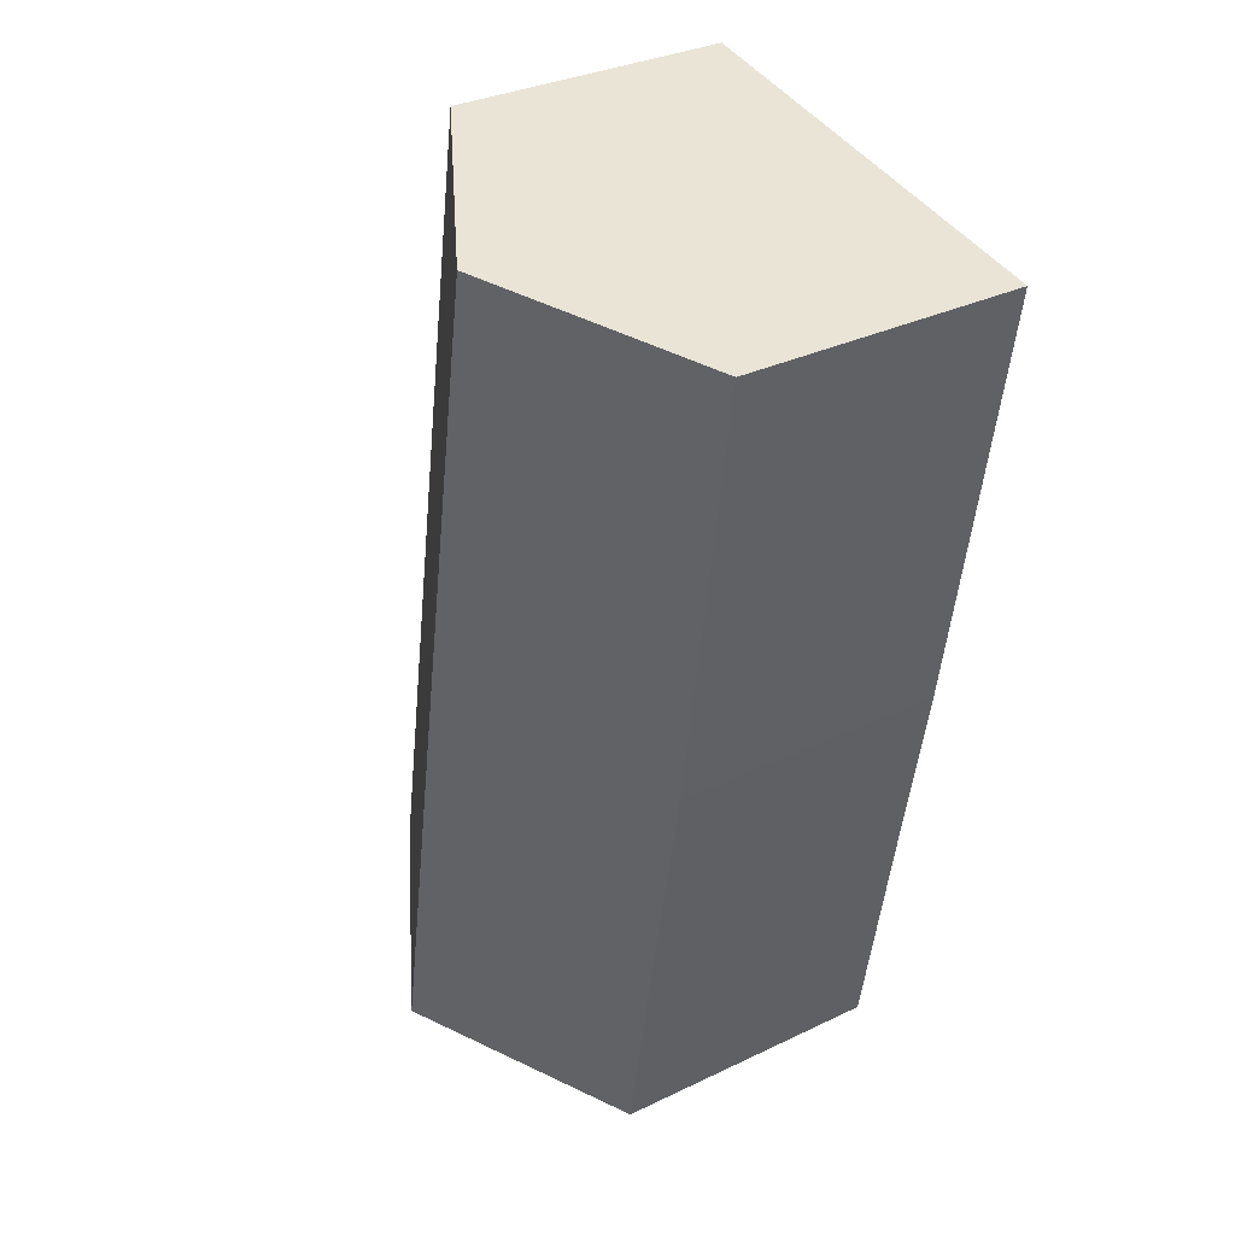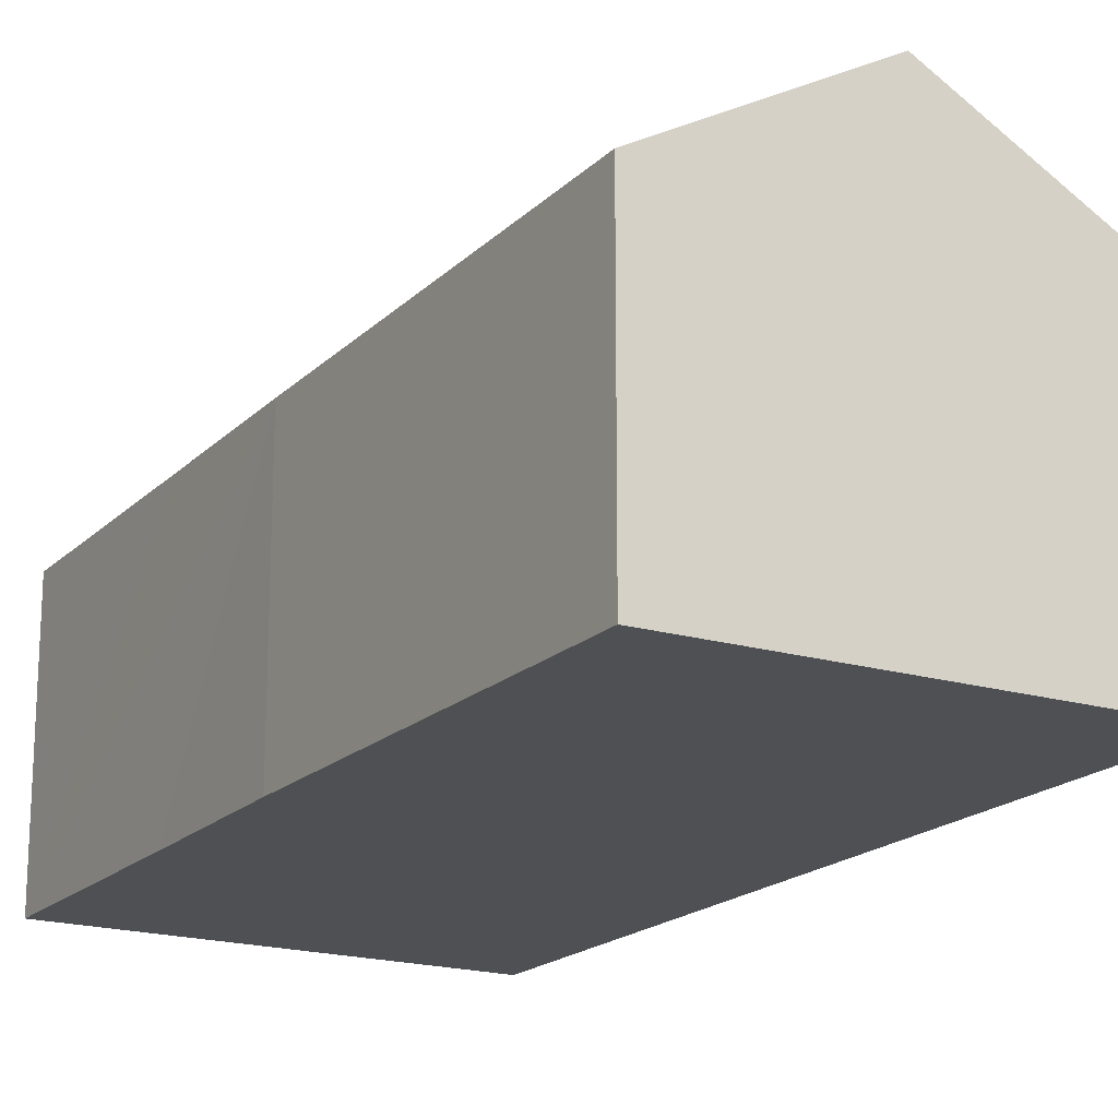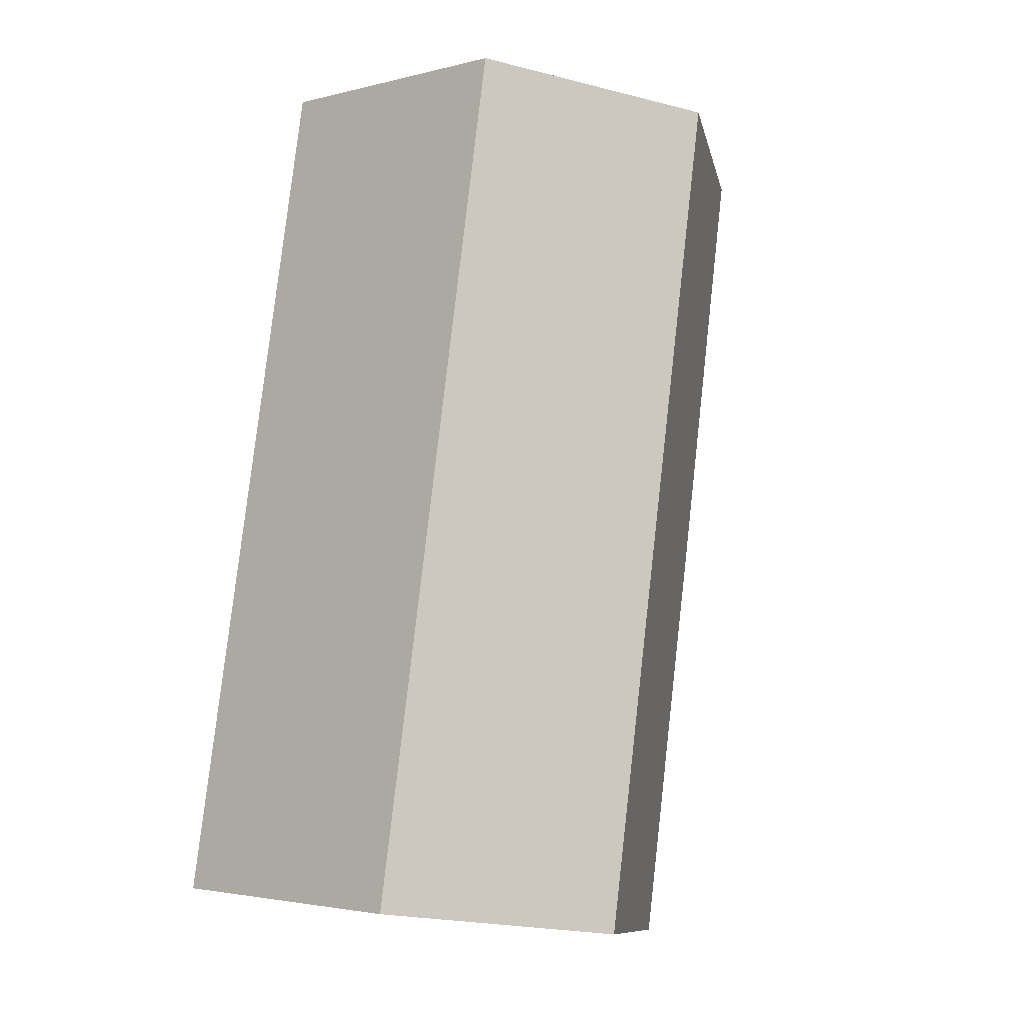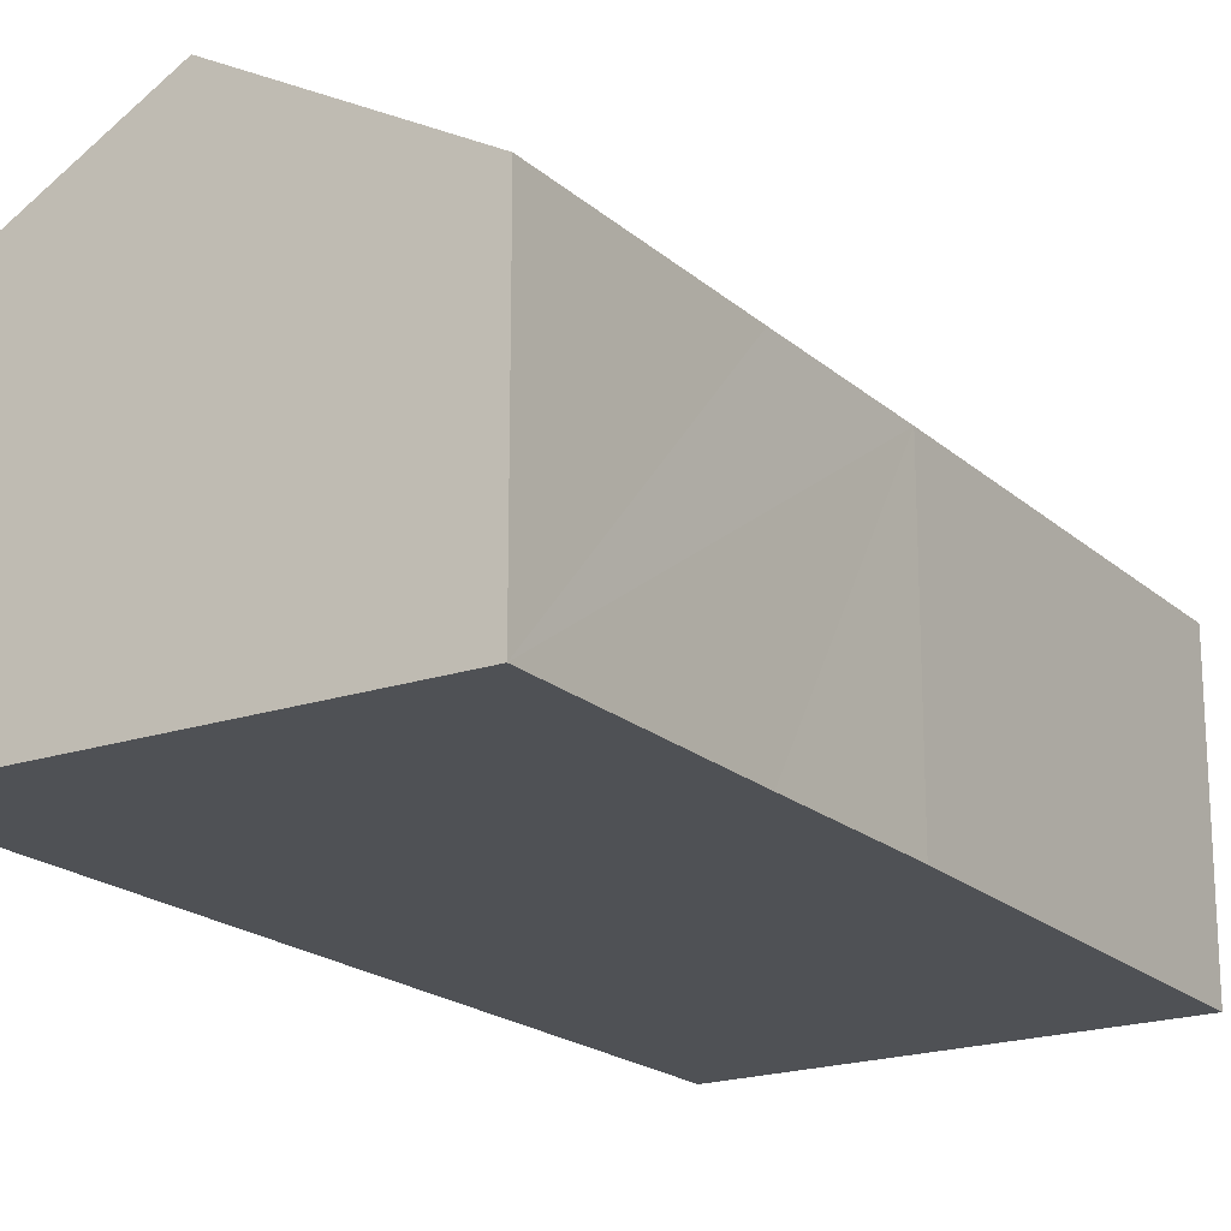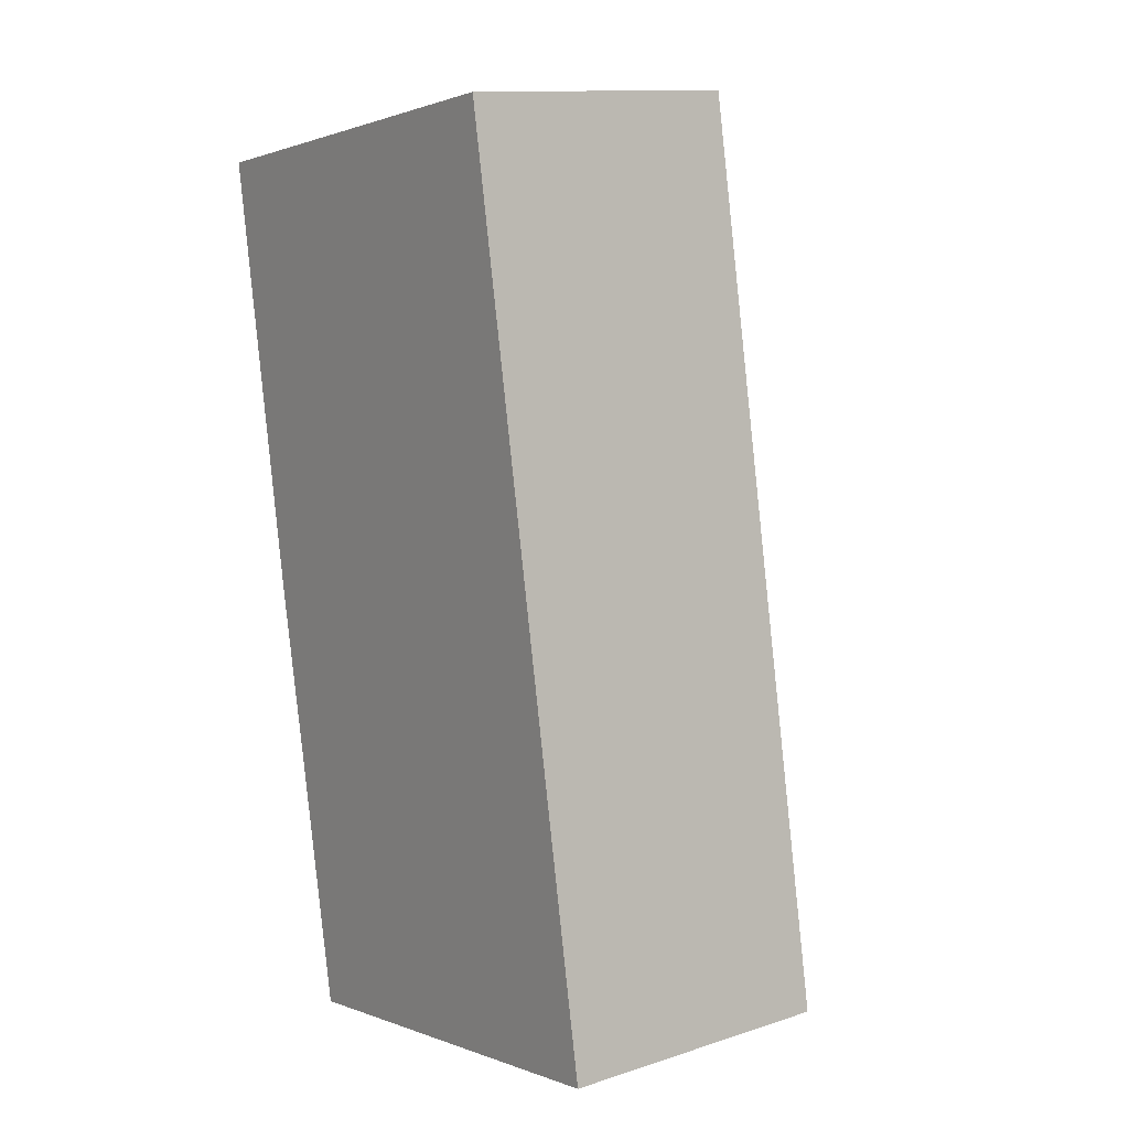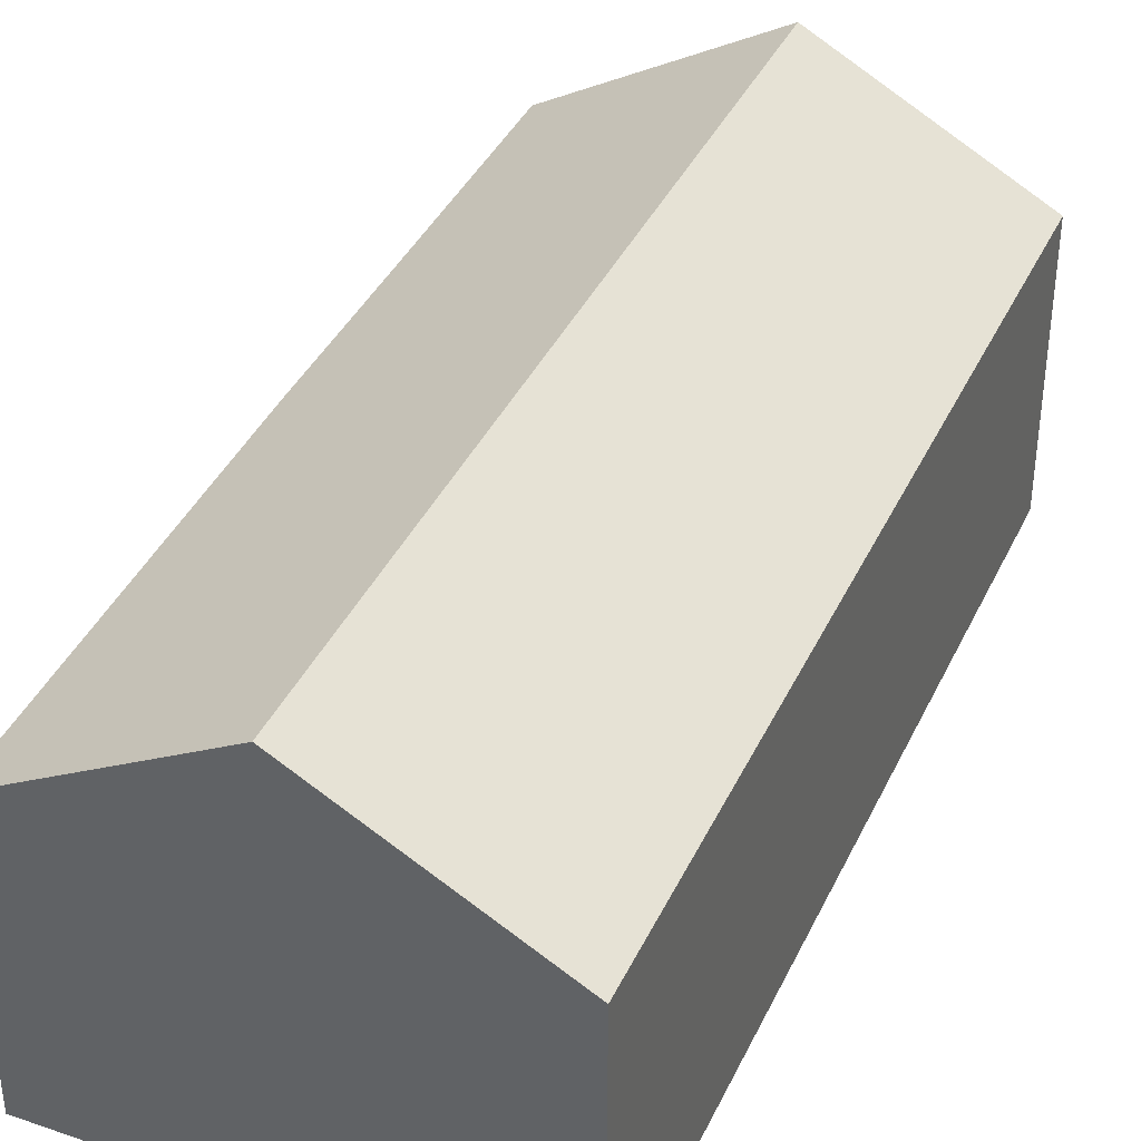
<metadata>
{"format":"obj","ext":"obj","renderer":"f3d","projection":"perspective","resolution":1024,"background":"white","views":[{"elev":32.9,"azim":-123.5,"up":"+Z"},{"elev":-18.5,"azim":-39.6,"up":"+Y"},{"elev":-2.8,"azim":131.3,"up":"+Z"},{"elev":-19.8,"azim":-156.8,"up":"+Y"},{"elev":12.5,"azim":53.0,"up":"+Z"},{"elev":38.8,"azim":13.4,"up":"+Y"}]}
</metadata>
<code>
v  6.423 7.199 -14.96
v  7.538 5.041 1.331
v  10.27 5.041 -14.38
v  3.705 7.199 0.654
v  2.563 5.035 -15.54
v  1.777 5.042 -10.95
v  1.225 5.037 -7.834
v  0 5.113 3.131e-16
v  0 0 0
v  3.705 -4.005e-17 0.654
v  7.538 -8.15e-17 1.331
v  10.27 8.803e-16 -14.38
v  6.423 9.16e-16 -14.96
v  2.563 9.517e-16 -15.54
v  1.225 4.797e-16 -7.834
v  1.777 6.706e-16 -10.95
g defaultobject
f 1 2 3
f 2 1 4
f 5 4 1
f 4 5 6
f 4 6 7
f 4 7 8
f 9 4 8
f 4 9 2
f 2 9 10
f 2 10 11
f 11 3 2
f 3 11 12
f 12 1 3
f 1 12 5
f 5 12 13
f 5 13 14
f 7 9 8
f 9 7 15
f 14 6 5
f 6 14 7
f 7 14 16
f 7 16 15
f 11 13 12
f 13 11 14
f 14 11 16
f 16 11 15
f 15 11 10
f 15 10 9

</code>
